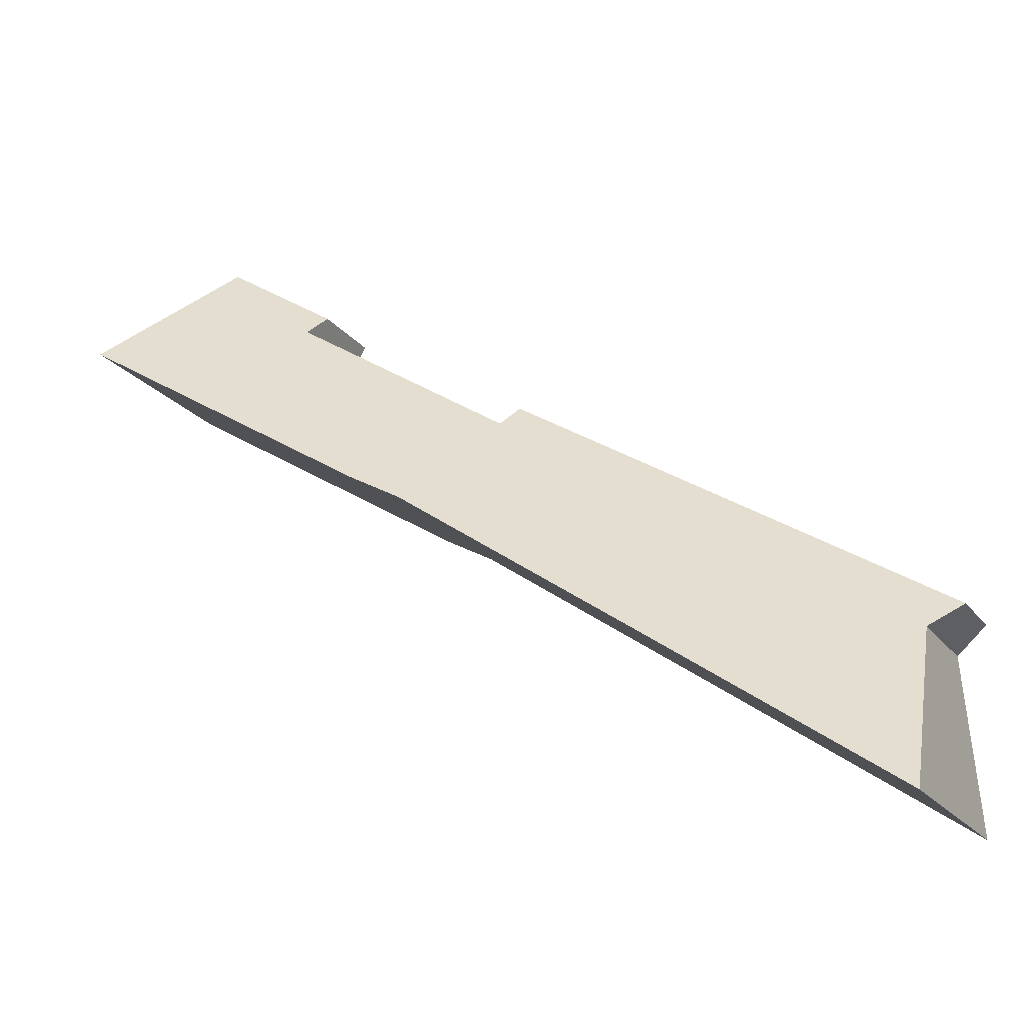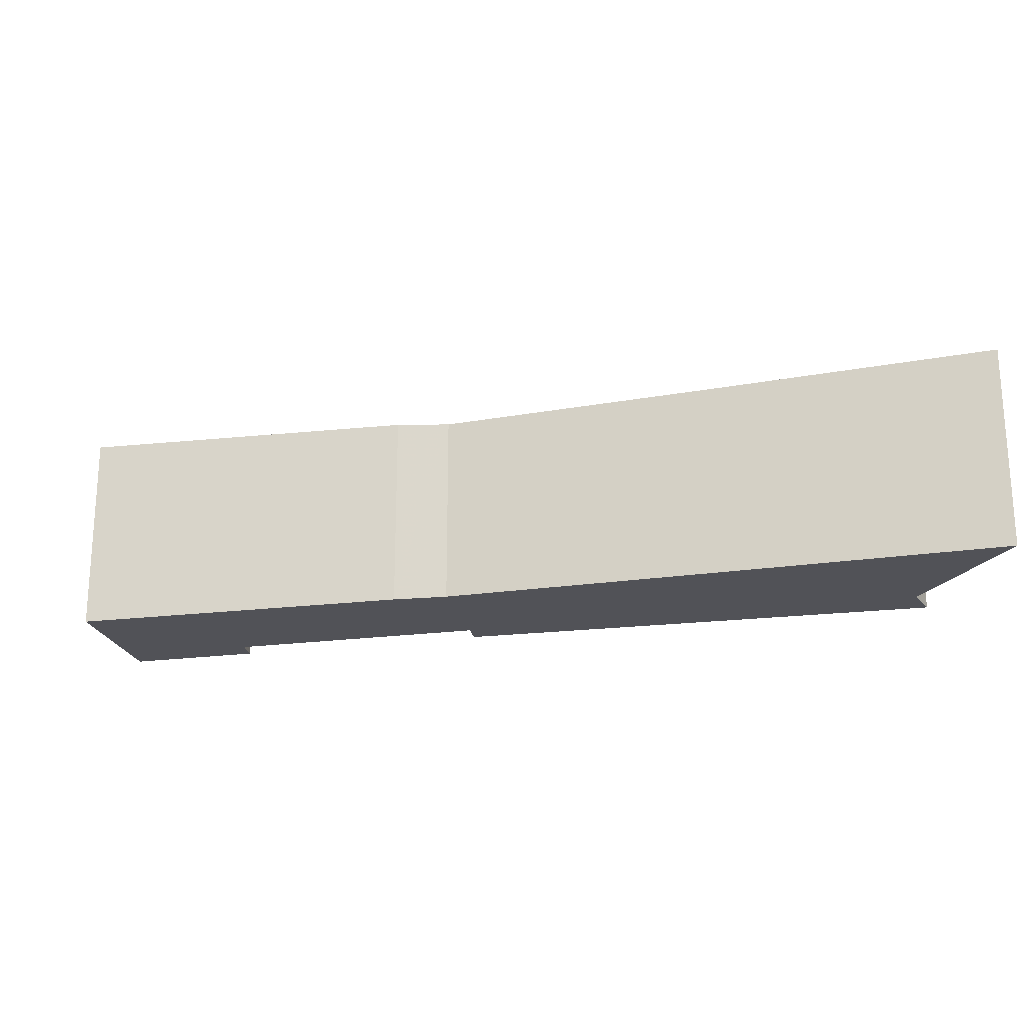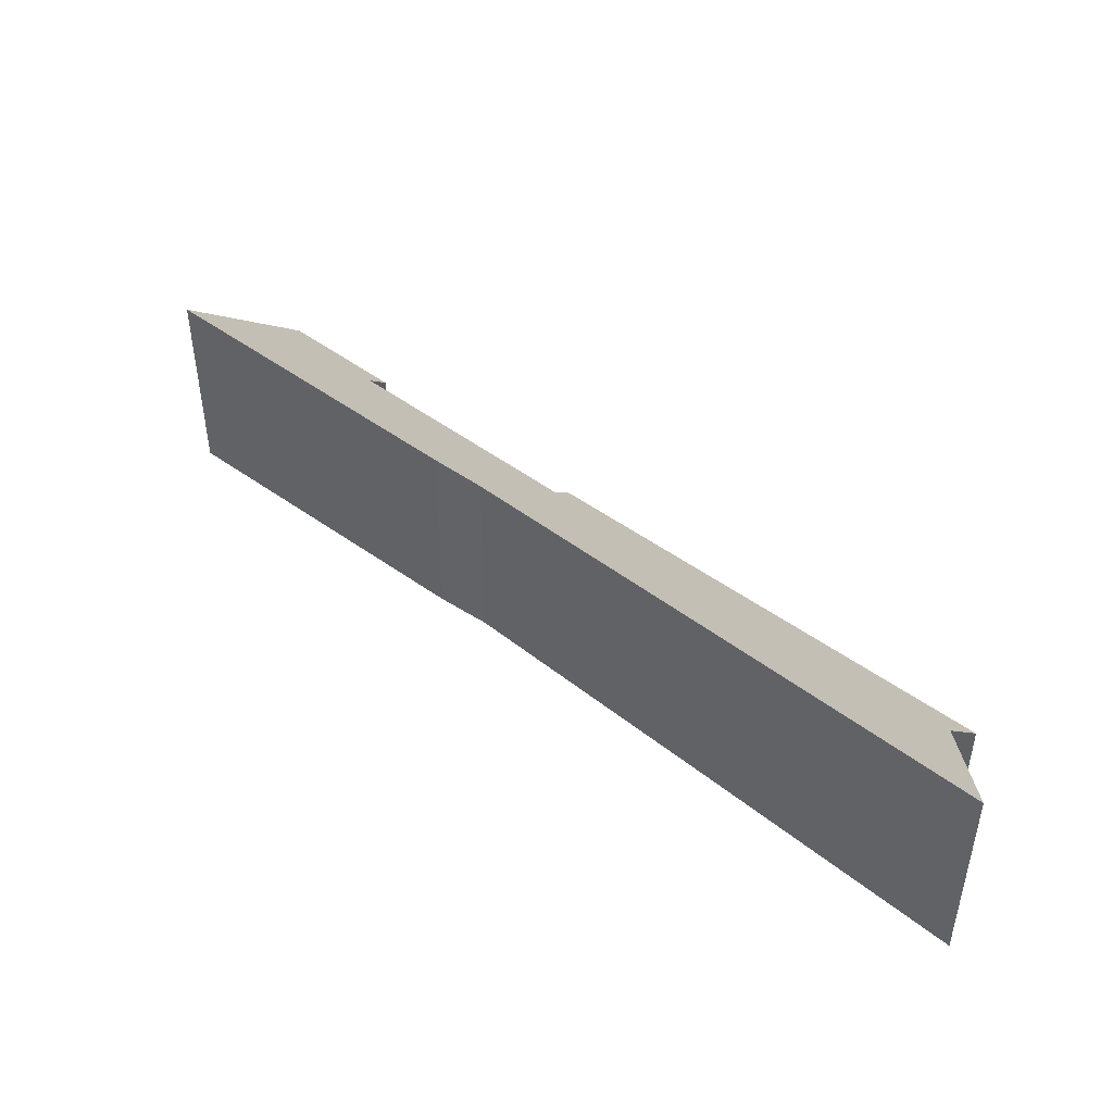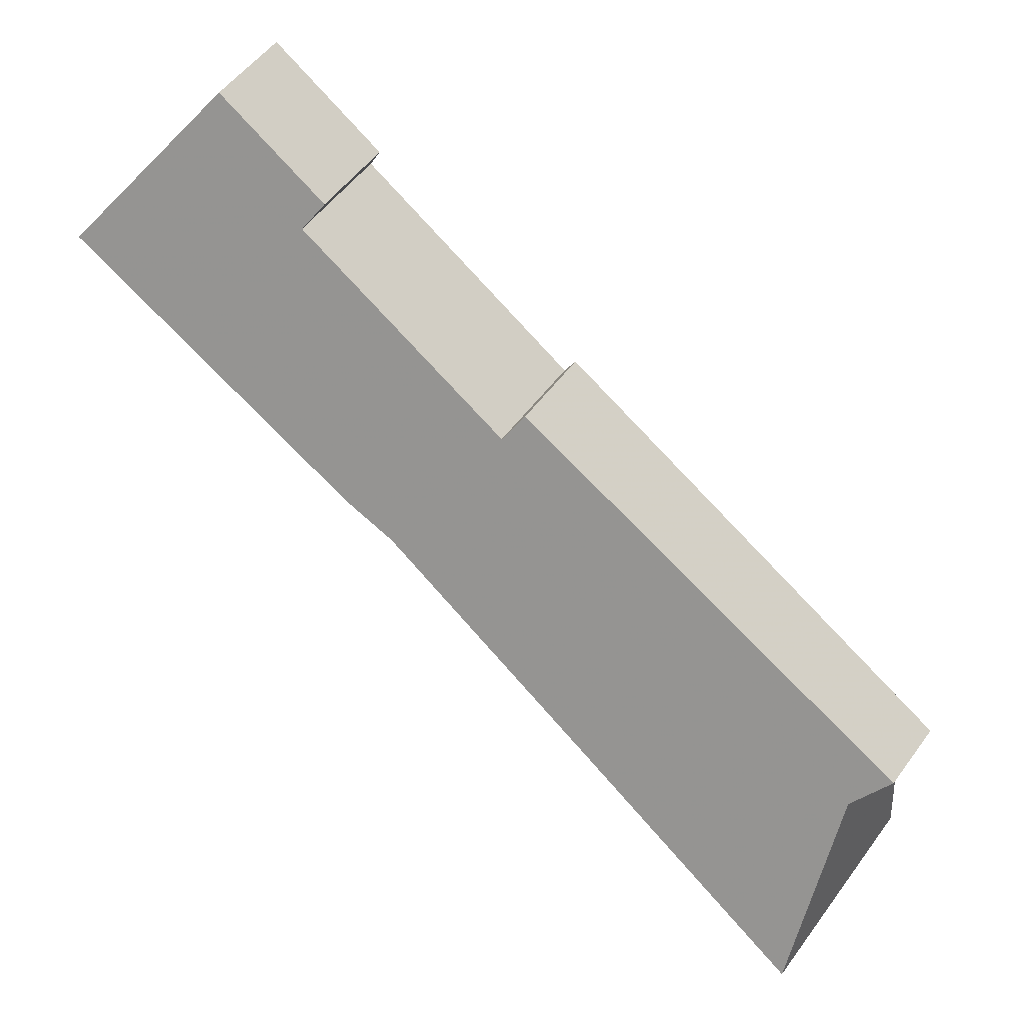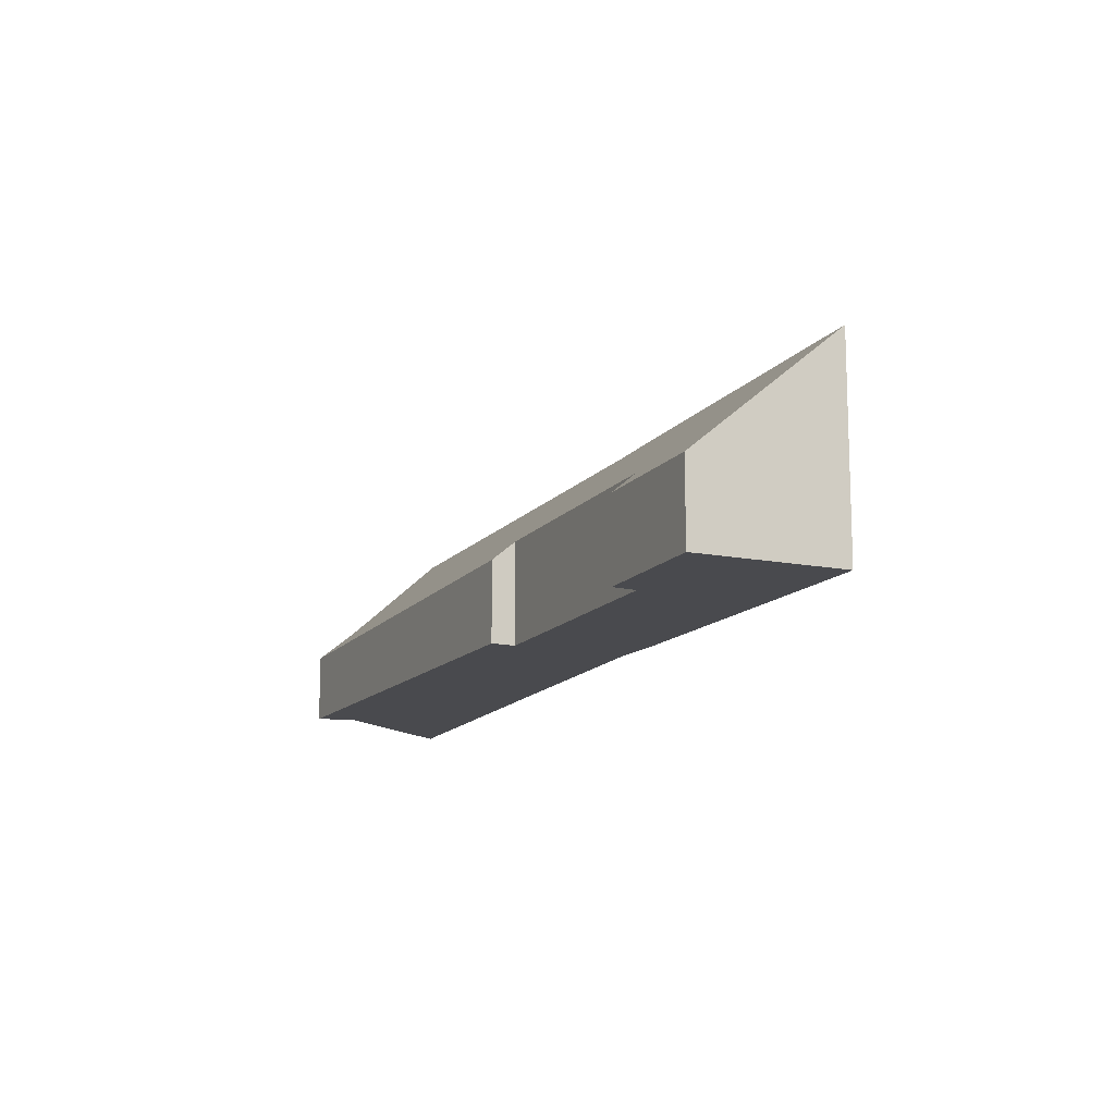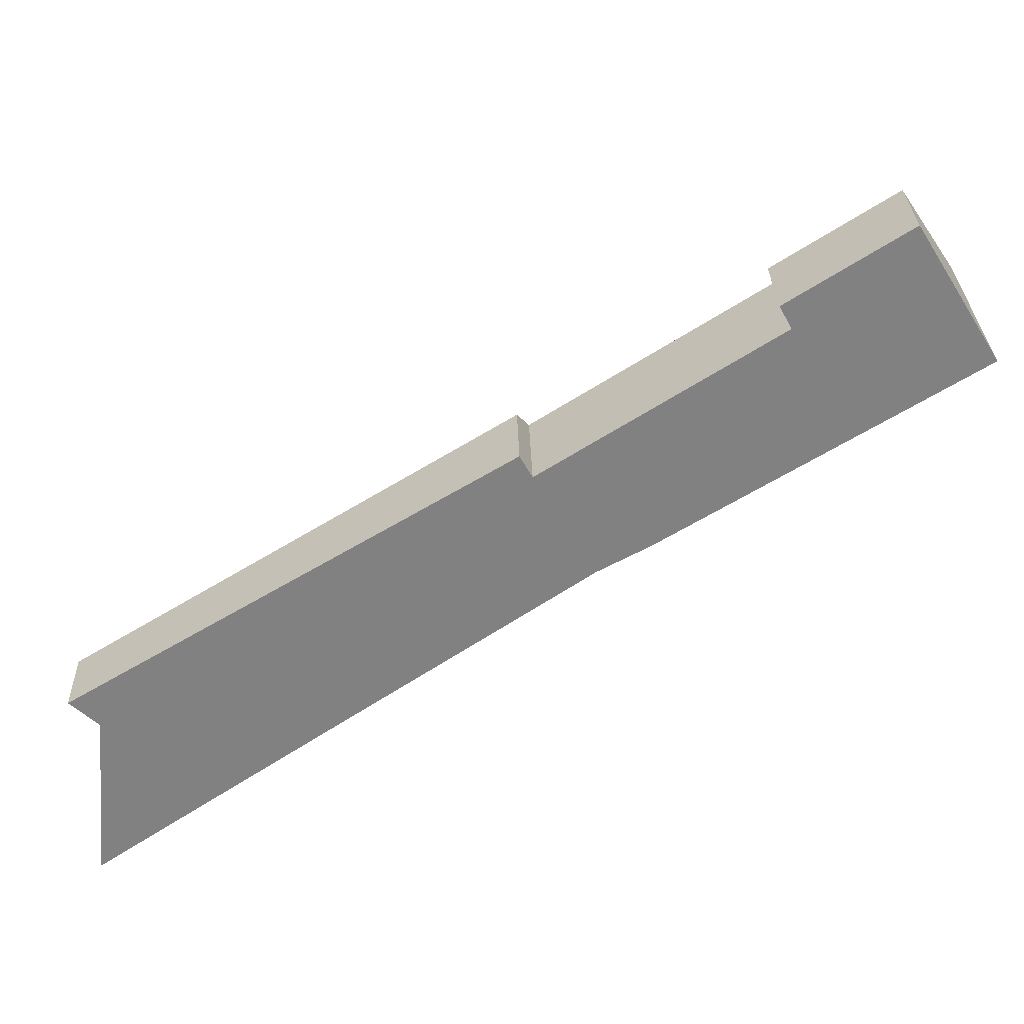
<metadata>
{"format":"obj","ext":"obj","renderer":"f3d","projection":"perspective","resolution":1024,"background":"white","views":[{"elev":-20.3,"azim":-154.4,"up":"+Z"},{"elev":-21.6,"azim":160.7,"up":"+Y"},{"elev":46.3,"azim":-172.0,"up":"+Y"},{"elev":54.3,"azim":-144.2,"up":"+Z"},{"elev":-13.4,"azim":33.6,"up":"+Y"},{"elev":29.7,"azim":-1.5,"up":"+Z"}]}
</metadata>
<code>
v 2.925 -0.1406 -3.399
v 2.885 -0.1406 -3.424
v 2.885 -0.1686 -3.424
v 2.925 -0.1686 -3.399
v 2.885 -0.1406 -3.424
v 2.889 -0.1335 -3.431
v 2.889 -0.1686 -3.431
v 2.885 -0.1686 -3.424
v 2.889 -0.1335 -3.431
v 2.812 -0.1335 -3.481
v 2.812 -0.1686 -3.481
v 2.889 -0.1686 -3.431
v 2.812 -0.1335 -3.481
v 2.808 -0.1406 -3.473
v 2.808 -0.1686 -3.473
v 2.812 -0.1686 -3.481
v 2.808 -0.1406 -3.473
v 2.661 -0.1442 -3.563
v 2.661 -0.1686 -3.563
v 2.808 -0.1686 -3.473
v 2.661 -0.1442 -3.563
v 2.67 -0.1335 -3.571
v 2.67 -0.1686 -3.571
v 2.661 -0.1686 -3.563
v 2.67 -0.1335 -3.571
v 2.665 -0.09461 -3.63
v 2.665 -0.1686 -3.63
v 2.67 -0.1686 -3.571
v 2.665 -0.09461 -3.63
v 2.751 -0.09742 -3.571
v 2.751 -0.1686 -3.571
v 2.665 -0.1686 -3.63
v 2.832 -0.09988 -3.515
v 2.832 -0.1686 -3.515
v 2.849 -0.09867 -3.506
v 2.849 -0.1686 -3.506
v 2.67 -0.1686 -3.571
v 2.665 -0.1686 -3.63
v 2.751 -0.1686 -3.571
v 2.661 -0.1686 -3.563
v 2.808 -0.1686 -3.473
v 2.812 -0.1686 -3.481
v 2.832 -0.1686 -3.515
v 2.849 -0.1686 -3.506
v 2.889 -0.1686 -3.431
v 2.925 -0.1686 -3.399
v 2.885 -0.1686 -3.424
v 2.952 -0.1686 -3.443
v 2.952 -0.09683 -3.443
v 2.925 -0.1406 -3.399
v 2.925 -0.1686 -3.399
v 2.952 -0.1686 -3.443
v 2.952 -0.09683 -3.443
v 2.849 -0.09867 -3.506
v 2.832 -0.09988 -3.515
v 2.751 -0.09742 -3.571
v 2.665 -0.09461 -3.63
v 2.67 -0.1335 -3.571
v 2.812 -0.1335 -3.481
v 2.889 -0.1335 -3.431
v 2.885 -0.1406 -3.424
v 2.808 -0.1406 -3.473
v 2.925 -0.1406 -3.399
v 2.661 -0.1442 -3.563
f 1 2 3
f 1 3 4
f 5 6 7
f 5 7 8
f 9 10 11
f 9 11 12
f 13 14 15
f 13 15 16
f 17 18 19
f 17 19 20
f 21 22 23
f 21 23 24
f 25 26 27
f 25 27 28
f 29 30 31
f 29 31 32
f 30 33 34
f 30 34 31
f 33 35 36
f 33 36 34
f 37 38 39
f 40 37 39
f 41 40 39
f 42 41 39
f 42 39 43
f 42 43 44
f 45 42 44
f 46 47 45
f 46 45 44
f 48 46 44
f 49 50 51
f 49 51 52
f 53 54 55
f 56 57 58
f 55 56 58
f 53 55 58
f 59 60 58
f 53 58 60
f 53 60 61
f 62 59 58
f 63 53 61
f 64 62 58
f 35 49 48
f 35 48 36

</code>
